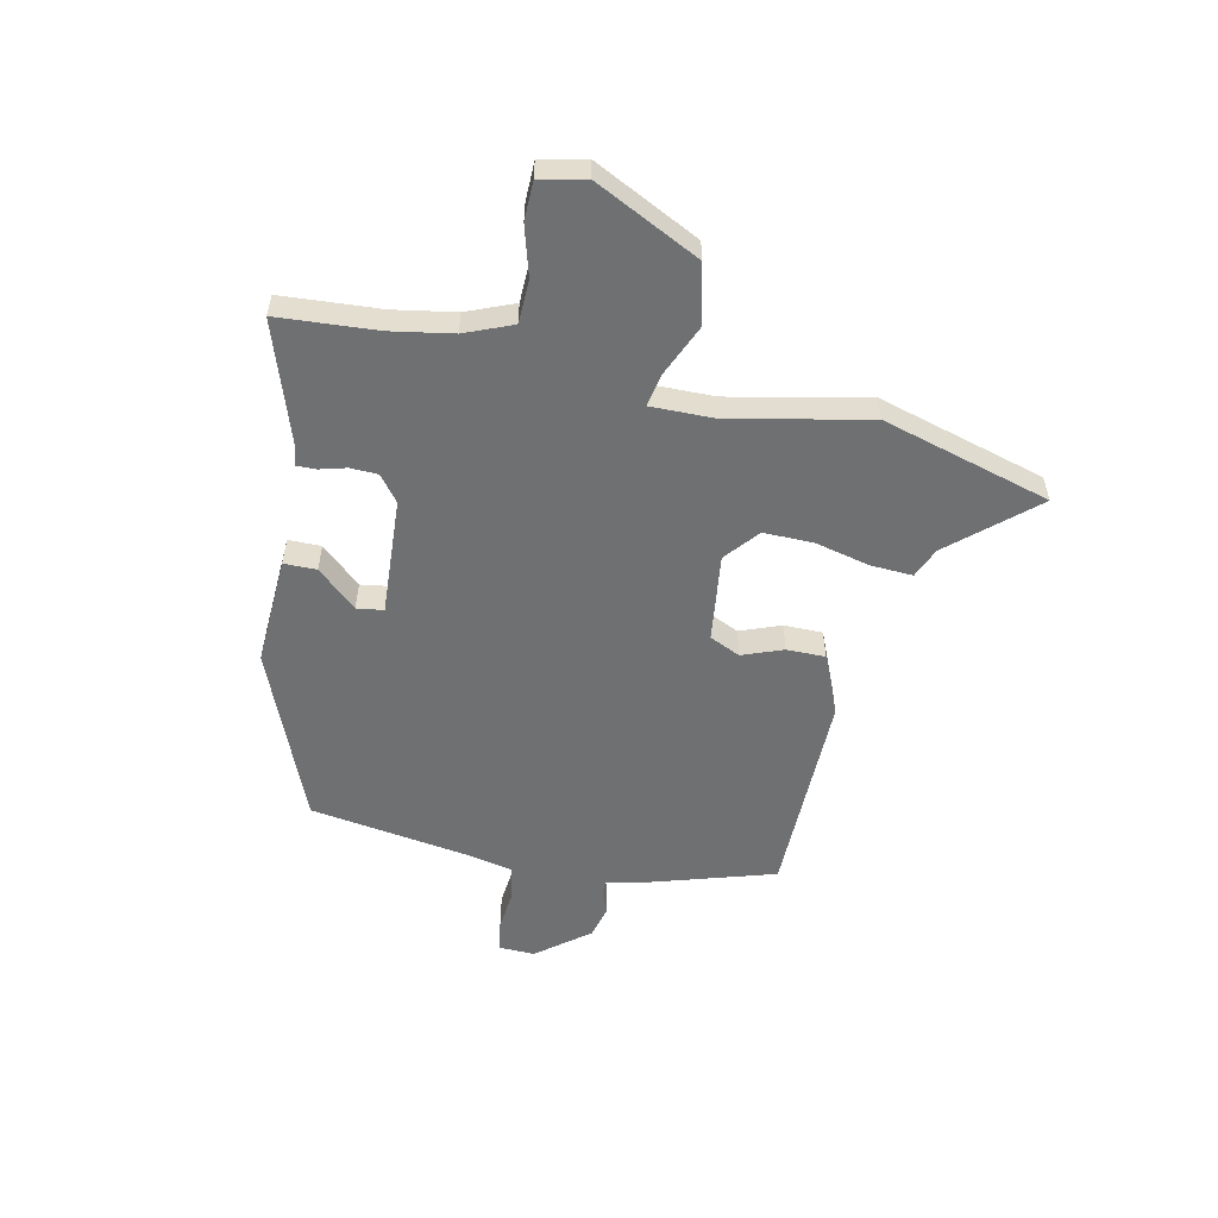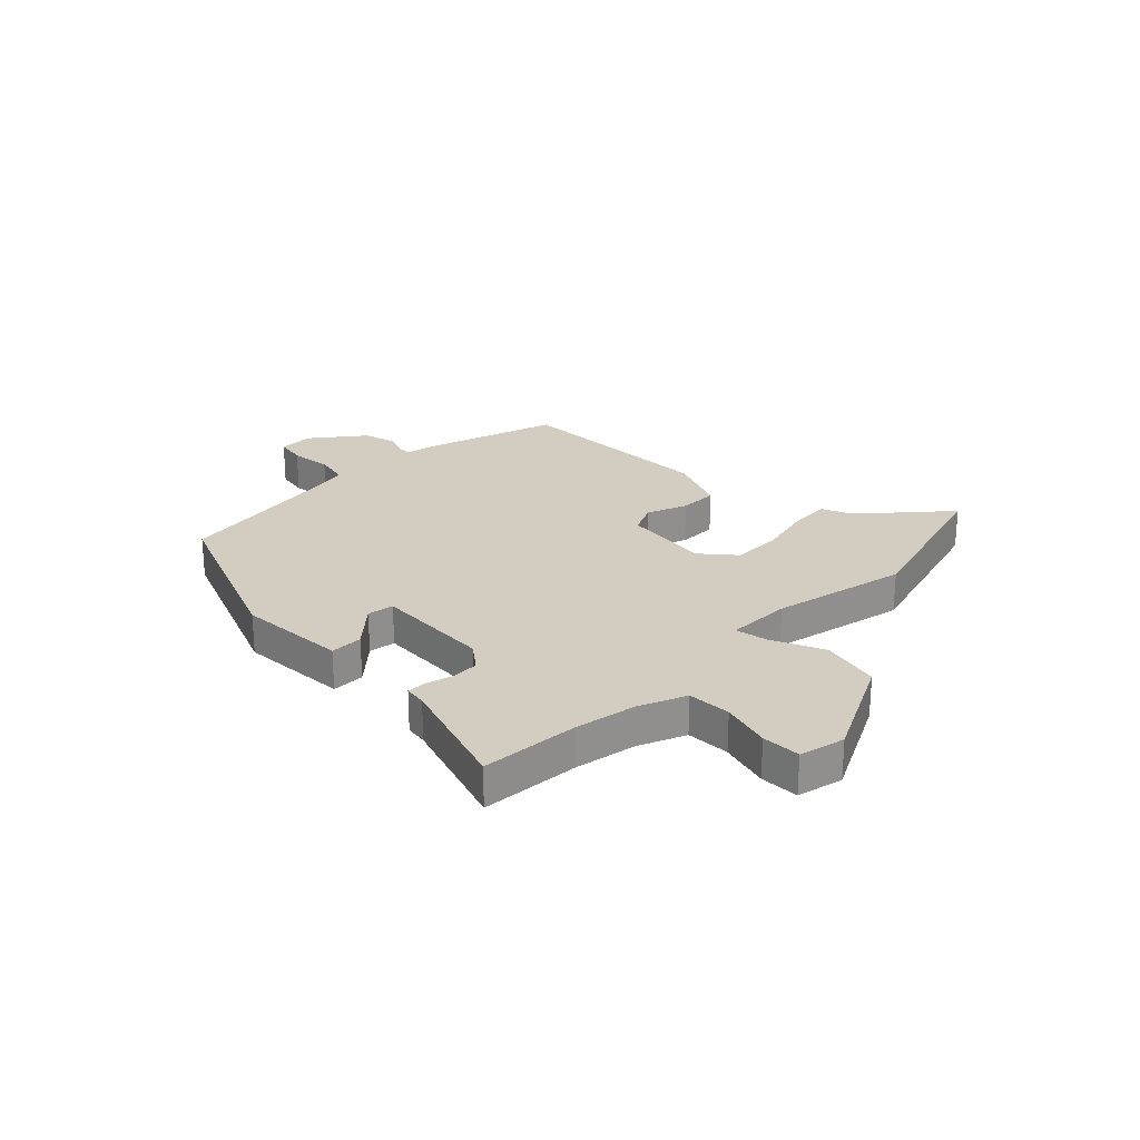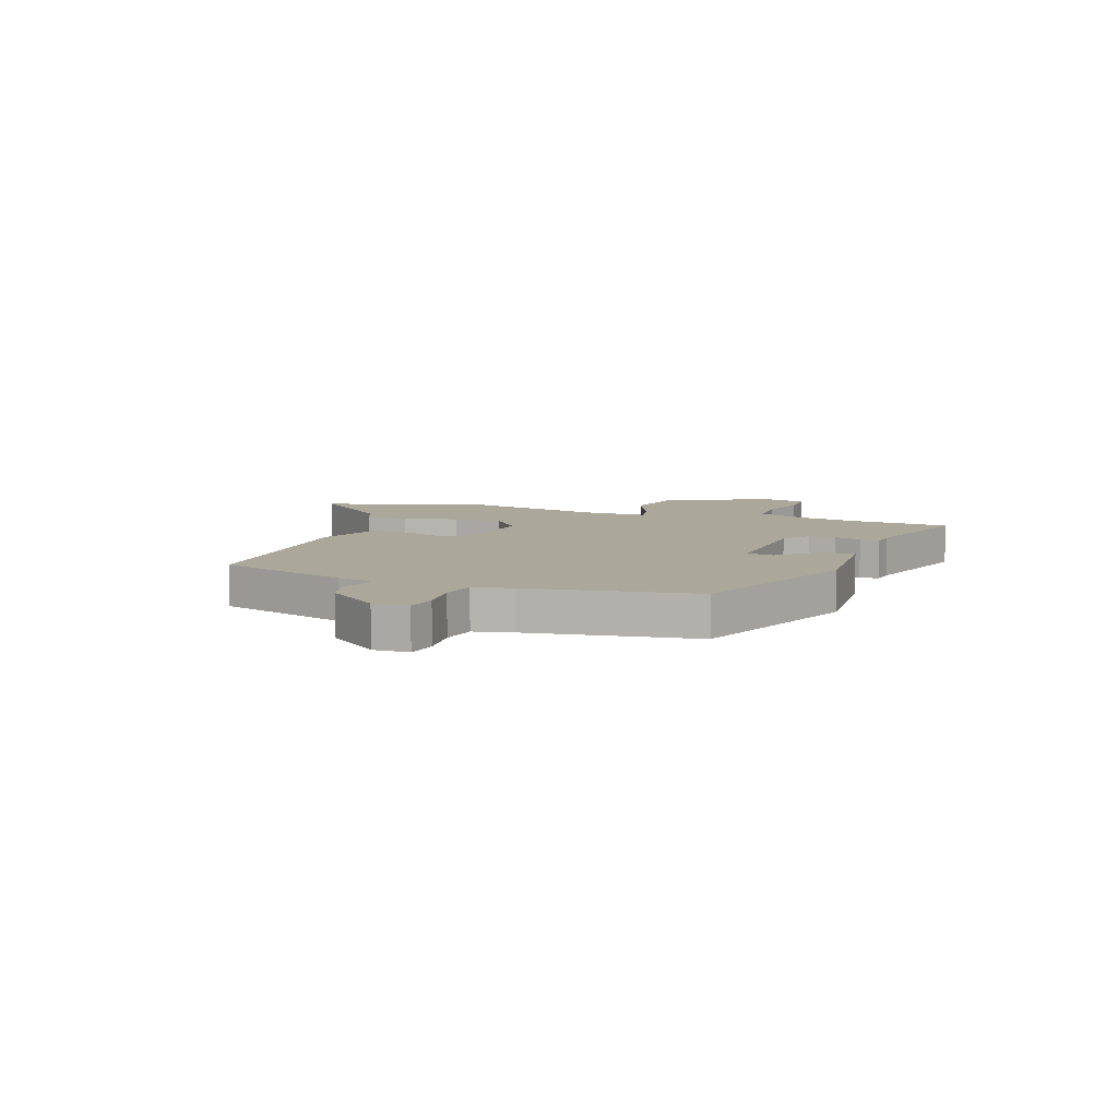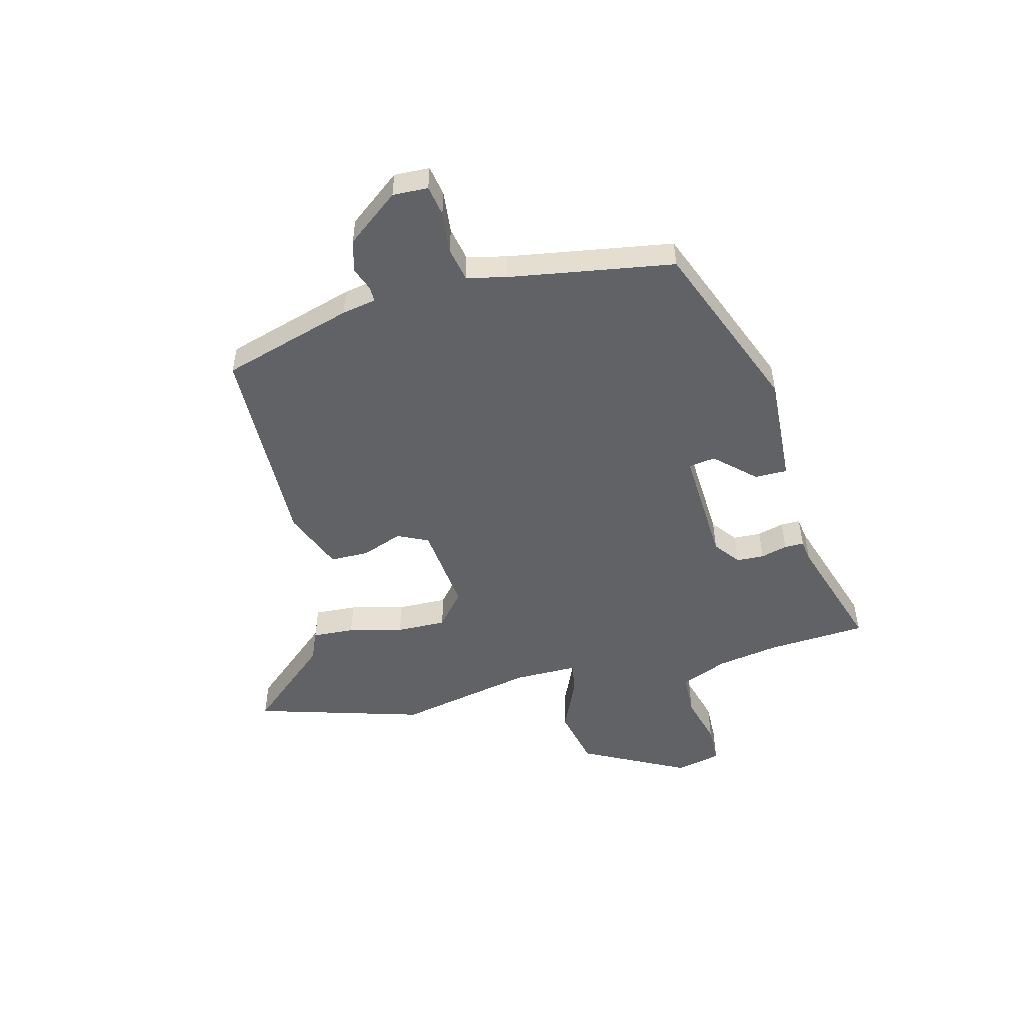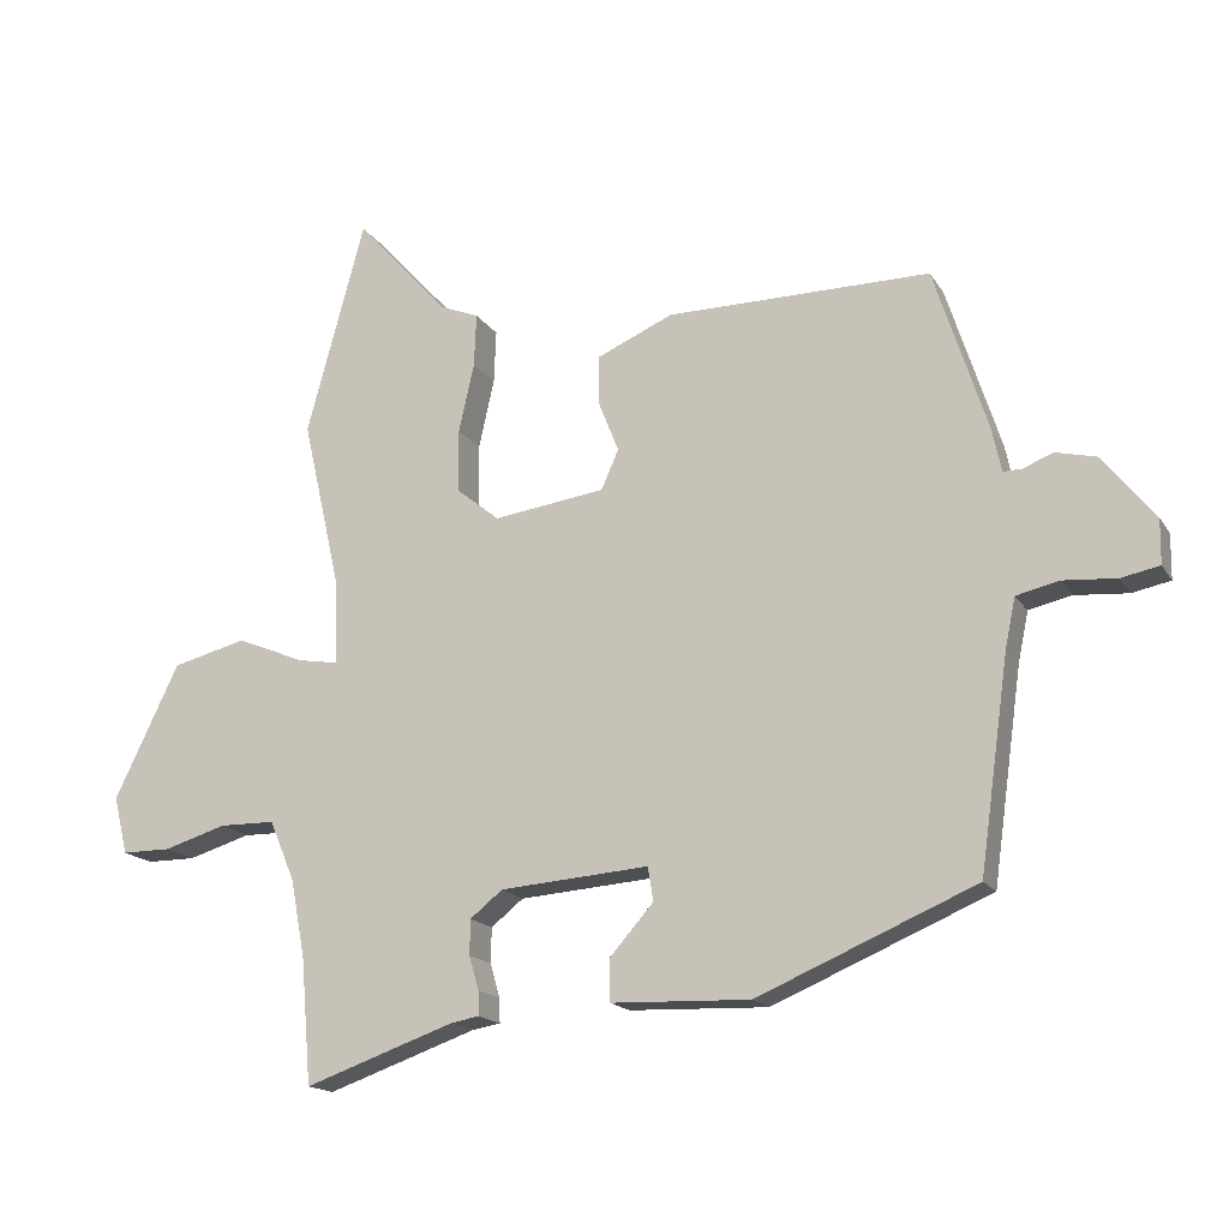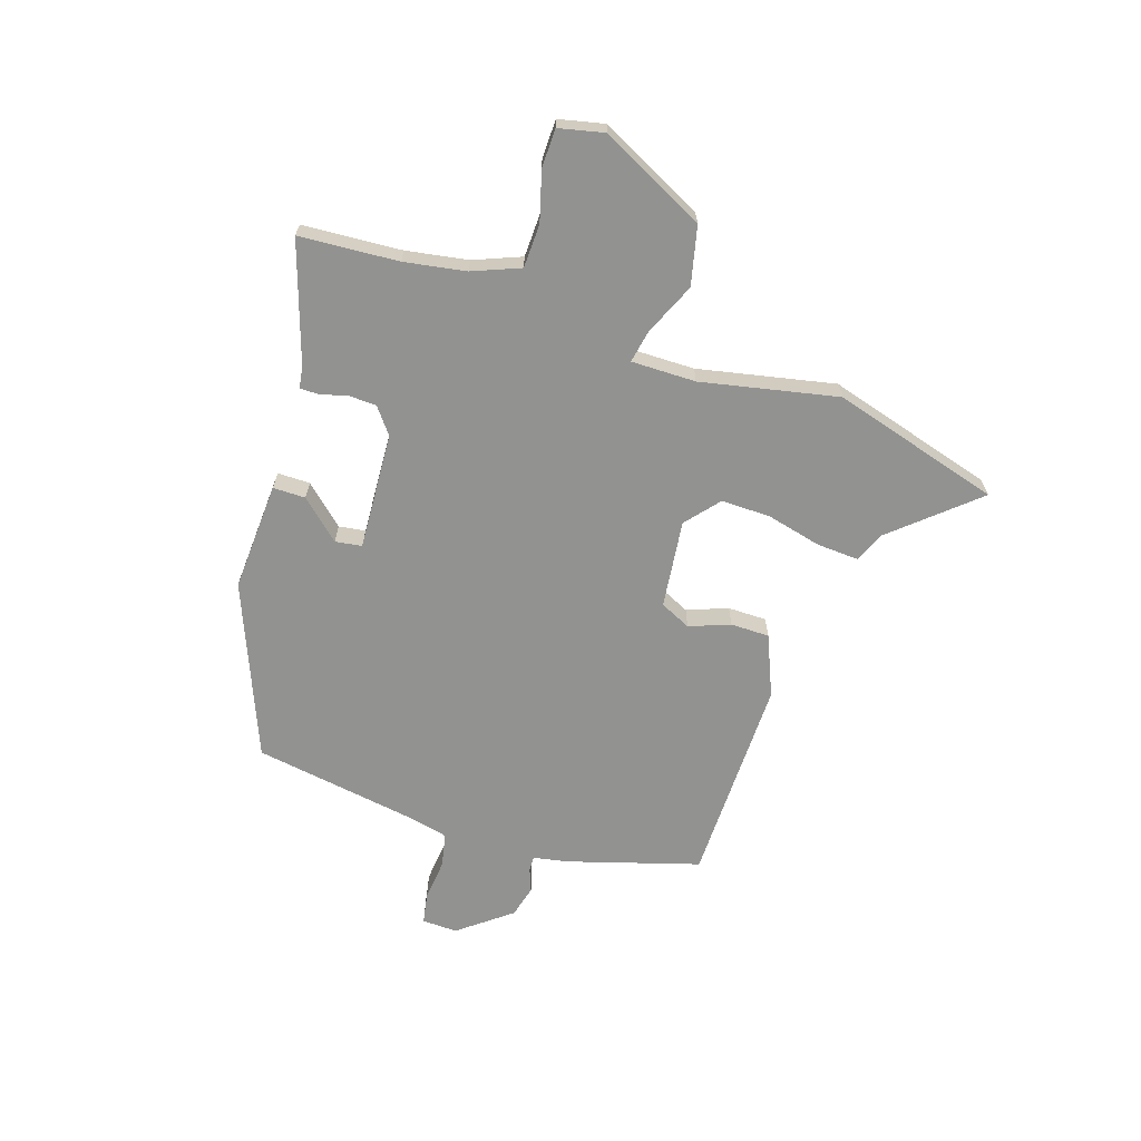
<metadata>
{"format":"obj","ext":"obj","renderer":"f3d","projection":"perspective","resolution":1024,"background":"white","views":[{"elev":-54.9,"azim":-103.0,"up":"+Y"},{"elev":24.8,"azim":-136.0,"up":"+Y"},{"elev":8.1,"azim":108.8,"up":"+Y"},{"elev":-50.7,"azim":103.1,"up":"+Y"},{"elev":-16.7,"azim":21.8,"up":"+Z"},{"elev":-66.3,"azim":-109.2,"up":"+Y"}]}
</metadata>
<code>
v 0.459 0.07 -0.359
v 0.148 0.07 -0.491
v -0.05 0.07 -0.484
v -0.051 0.07 -0.425
v 0.012 0.07 -0.353
v 0.004 0.07 -0.305
v -0.208 0.07 -0.321
v -0.254 0.07 -0.358
v -0.255 0.07 -0.408
v -0.241 0.07 -0.456
v -0.24 0.07 -0.491
v -0.28 0.07 -0.498
v -0.494 0.07 -0.573
v -0.509 0.07 -0.394
v -0.53 0.07 -0.283
v -0.566 0.07 -0.198
v -0.645 0.07 -0.197
v -0.734 0.07 -0.224
v -0.804 0.07 -0.224
v -0.824 0.07 -0.142
v -0.732 0.07 0.049
v -0.626 0.07 0.076
v -0.53 0.07 0.036
v -0.471 0.07 0.026
v -0.474 0.07 0.143
v -0.53 0.07 0.389
v -0.447 0.07 0.696
v -0.314 0.07 0.549
v -0.259 0.07 0.527
v -0.262 0.07 0.451
v -0.284 0.07 0.352
v -0.284 0.07 0.262
v -0.222 0.07 0.212
v -0.063 0.07 0.234
v -0.038 0.07 0.29
v -0.067 0.07 0.363
v -0.068 0.07 0.433
v 0.041 0.07 0.481
v 0.418 0.07 0.483
v 0.494 0.07 0.247
v 0.507 0.07 0.185
v 0.534 0.07 0.186
v 0.576 0.07 0.203
v 0.634 0.07 0.189
v 0.709 0.07 0.096
v 0.708 0.07 0.032
v 0.653 0.07 0.021
v 0.577 0.07 0.027
v 0.516 0.07 0.013
v 0.501 0.07 -0.059
v 0.459 0 -0.359
v 0.148 0 -0.491
v -0.05 0 -0.484
v -0.051 0 -0.425
v 0.012 0 -0.353
v 0.004 0 -0.305
v -0.208 0 -0.321
v -0.254 0 -0.358
v -0.255 0 -0.408
v -0.241 0 -0.456
v -0.24 0 -0.491
v -0.28 0 -0.498
v -0.494 0 -0.573
v -0.509 0 -0.394
v -0.53 0 -0.283
v -0.566 0 -0.198
v -0.645 0 -0.197
v -0.734 0 -0.224
v -0.804 0 -0.224
v -0.824 0 -0.142
v -0.732 0 0.049
v -0.626 0 0.076
v -0.53 0 0.036
v -0.471 0 0.026
v -0.474 0 0.143
v -0.53 0 0.389
v -0.447 0 0.696
v -0.314 0 0.549
v -0.259 0 0.527
v -0.262 0 0.451
v -0.284 0 0.352
v -0.284 0 0.262
v -0.222 0 0.212
v -0.063 0 0.234
v -0.038 0 0.29
v -0.067 0 0.363
v -0.068 0 0.433
v 0.041 0 0.481
v 0.418 0 0.483
v 0.494 0 0.247
v 0.507 0 0.185
v 0.534 0 0.186
v 0.576 0 0.203
v 0.634 0 0.189
v 0.709 0 0.096
v 0.708 0 0.032
v 0.653 0 0.021
v 0.577 0 0.027
v 0.516 0 0.013
v 0.501 0 -0.059
f 45 46 47 48
f 45 48 49
f 42 43 44 45
f 41 42 45 49
f 40 41 49 50
f 35 36 37 38
f 35 38 39 40
f 28 29 30 31
f 28 31 32
f 25 26 27 28
f 24 25 28 32
f 20 21 22 23
f 20 23 24
f 17 18 19 20
f 16 17 20 24
f 15 16 24 32
f 12 13 14
f 9 10 11 12
f 8 9 12 14
f 7 8 14 15
f 2 3 4 5
f 2 5 6
f 1 2 6
f 50 1 6
f 34 35 40 50
f 33 34 50 6
f 15 32 33
f 6 7 15 33
f 98 97 96 95
f 99 98 95
f 95 94 93 92
f 99 95 92 91
f 100 99 91 90
f 88 87 86 85
f 90 89 88 85
f 81 80 79 78
f 82 81 78
f 78 77 76 75
f 82 78 75 74
f 73 72 71 70
f 74 73 70
f 70 69 68 67
f 74 70 67 66
f 82 74 66 65
f 64 63 62
f 62 61 60 59
f 64 62 59 58
f 65 64 58 57
f 55 54 53 52
f 56 55 52
f 56 52 51
f 56 51 100
f 100 90 85 84
f 56 100 84 83
f 83 82 65
f 83 65 57 56
f 1 51 52 2
f 2 52 53 3
f 3 53 54 4
f 4 54 55 5
f 5 55 56 6
f 6 56 57 7
f 7 57 58 8
f 8 58 59 9
f 9 59 60 10
f 10 60 61 11
f 11 61 62 12
f 12 62 63 13
f 13 63 64 14
f 14 64 65 15
f 15 65 66 16
f 16 66 67 17
f 17 67 68 18
f 18 68 69 19
f 19 69 70 20
f 20 70 71 21
f 21 71 72 22
f 22 72 73 23
f 23 73 74 24
f 24 74 75 25
f 25 75 76 26
f 26 76 77 27
f 27 77 78 28
f 28 78 79 29
f 29 79 80 30
f 30 80 81 31
f 31 81 82 32
f 32 82 83 33
f 33 83 84 34
f 34 84 85 35
f 35 85 86 36
f 36 86 87 37
f 37 87 88 38
f 38 88 89 39
f 39 89 90 40
f 40 90 91 41
f 41 91 92 42
f 42 92 93 43
f 43 93 94 44
f 44 94 95 45
f 45 95 96 46
f 46 96 97 47
f 47 97 98 48
f 48 98 99 49
f 49 99 100 50
f 50 100 51 1

</code>
